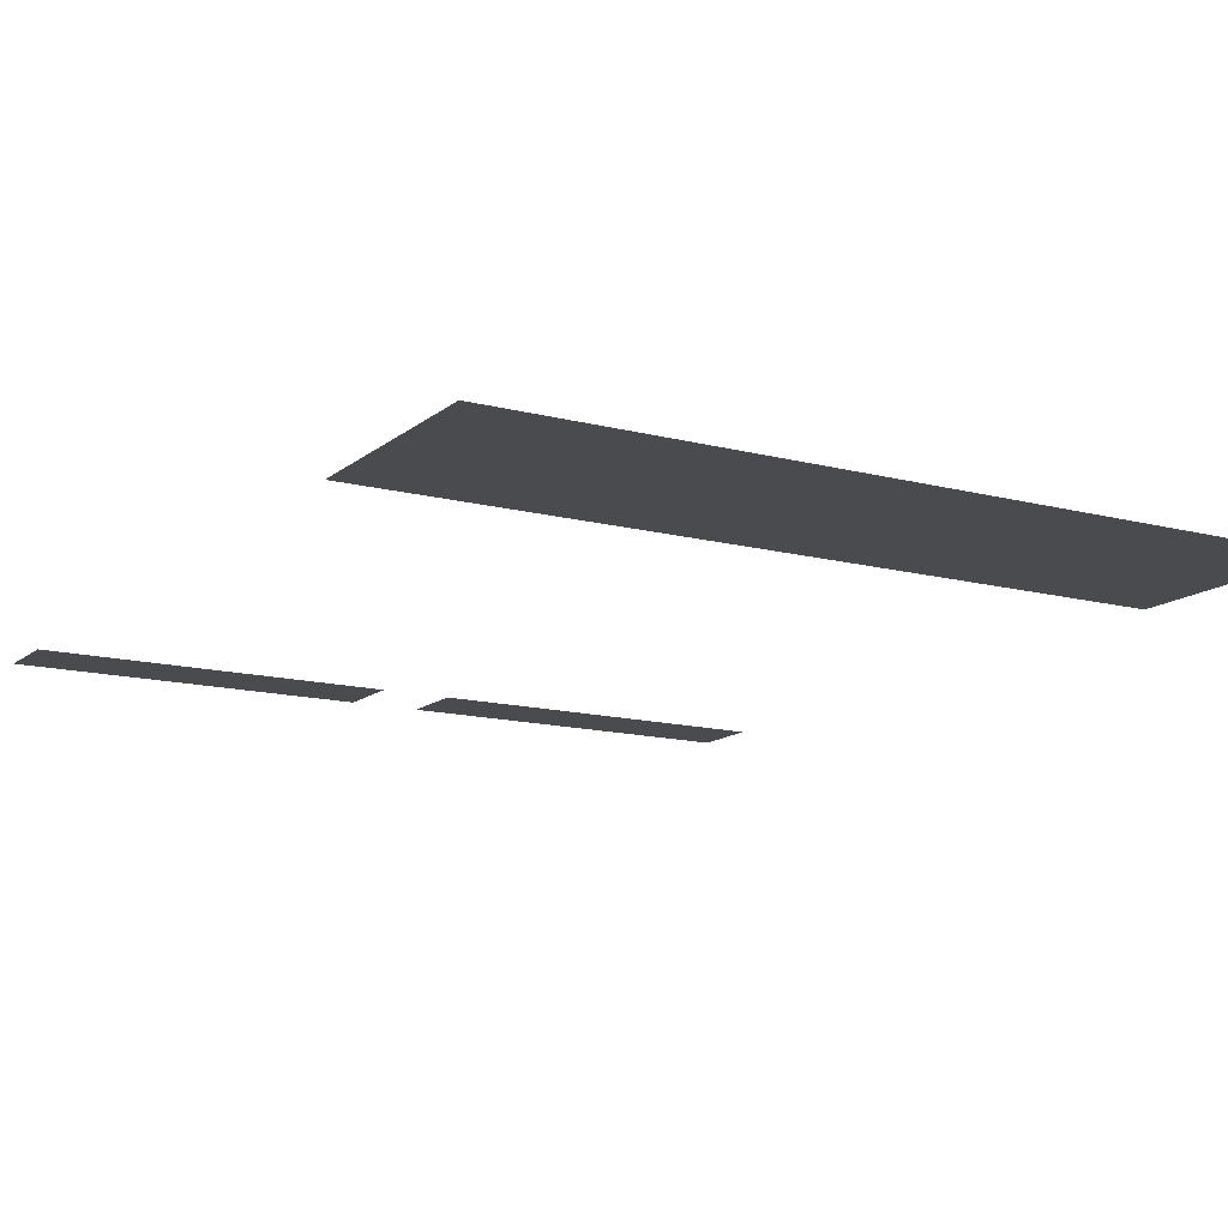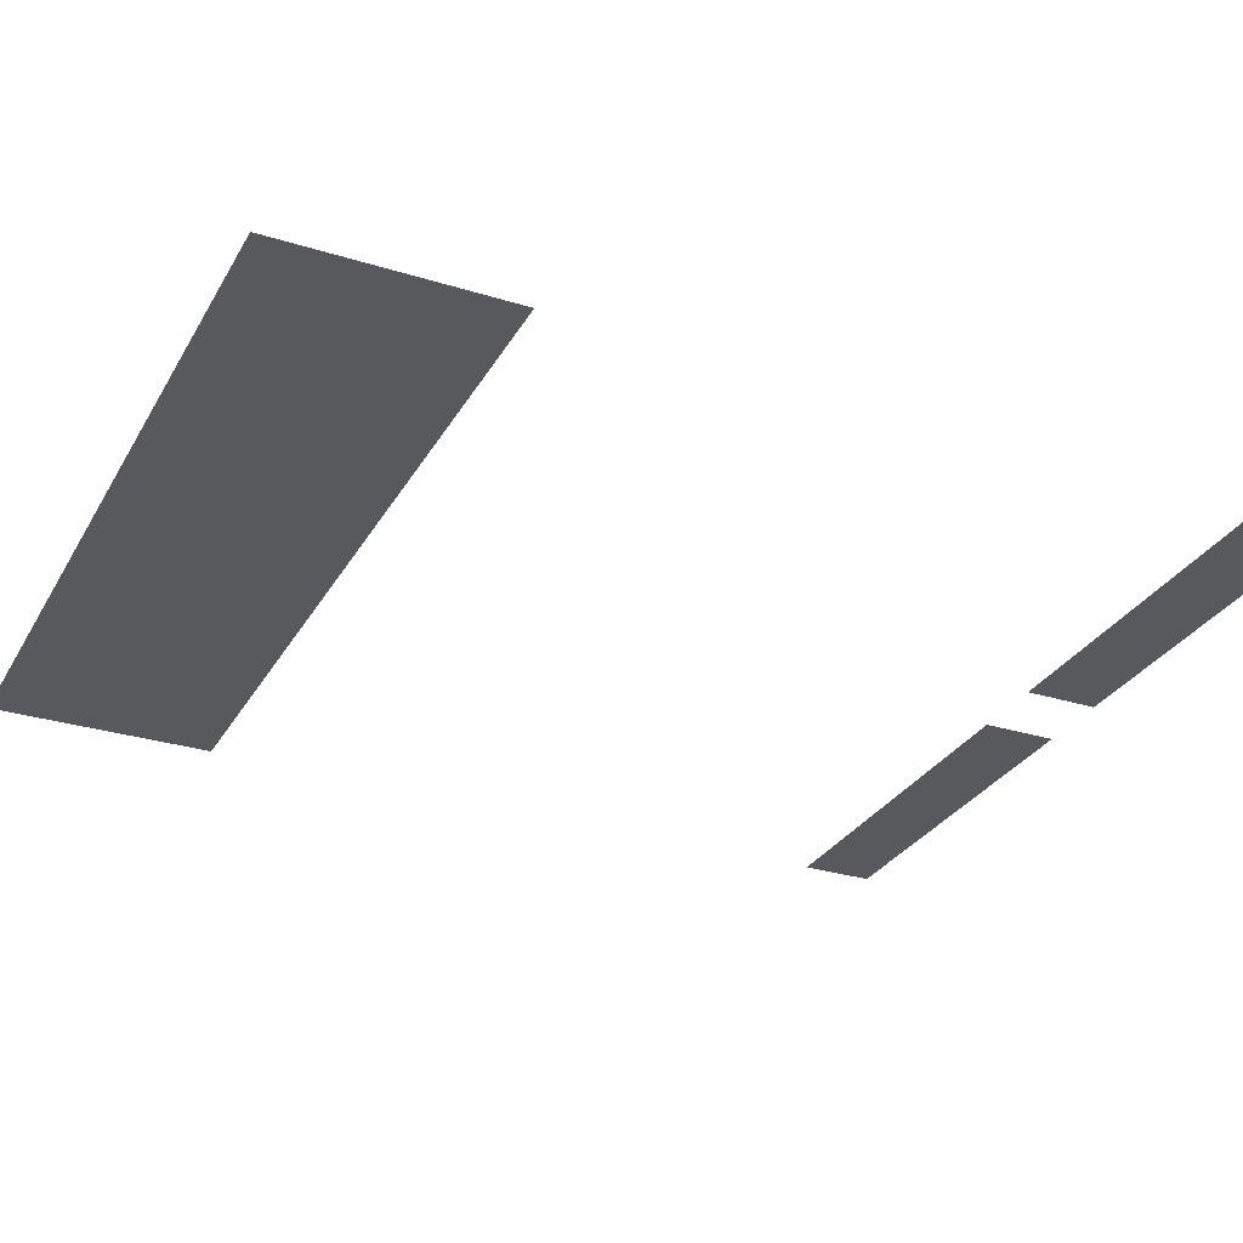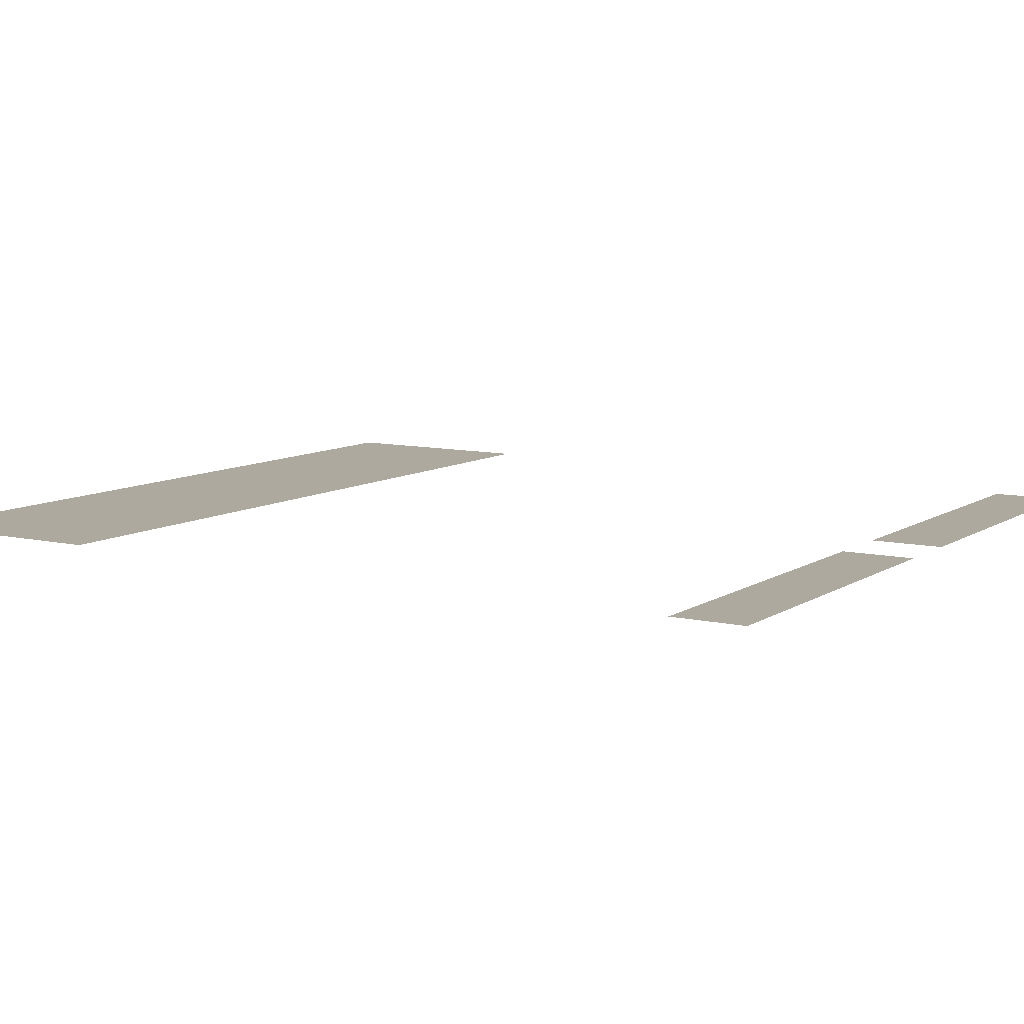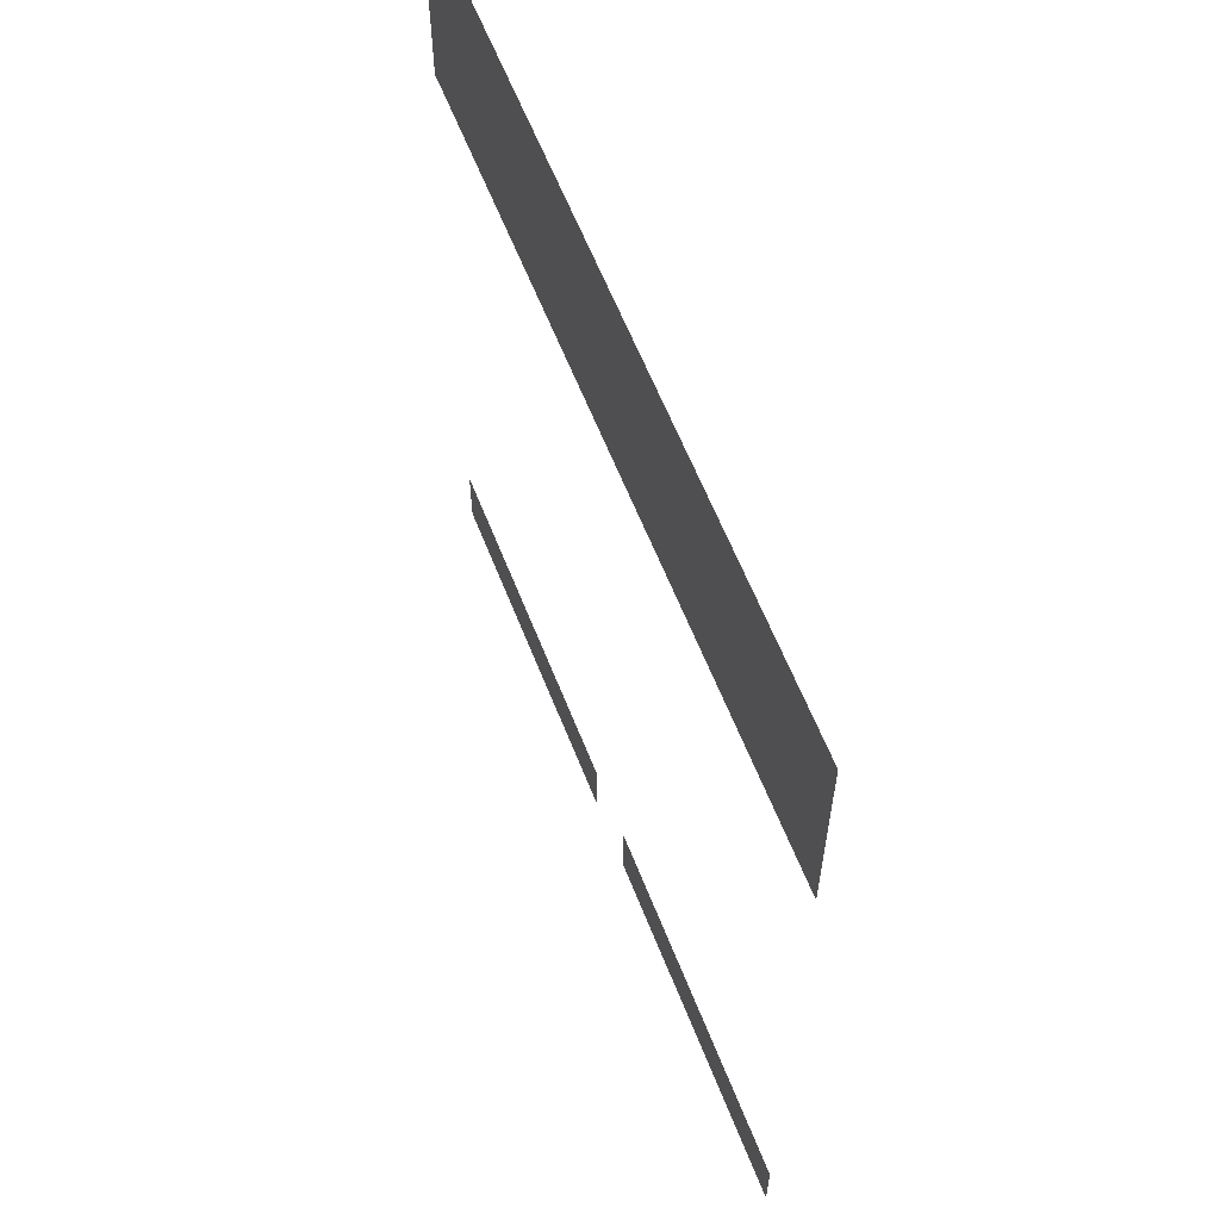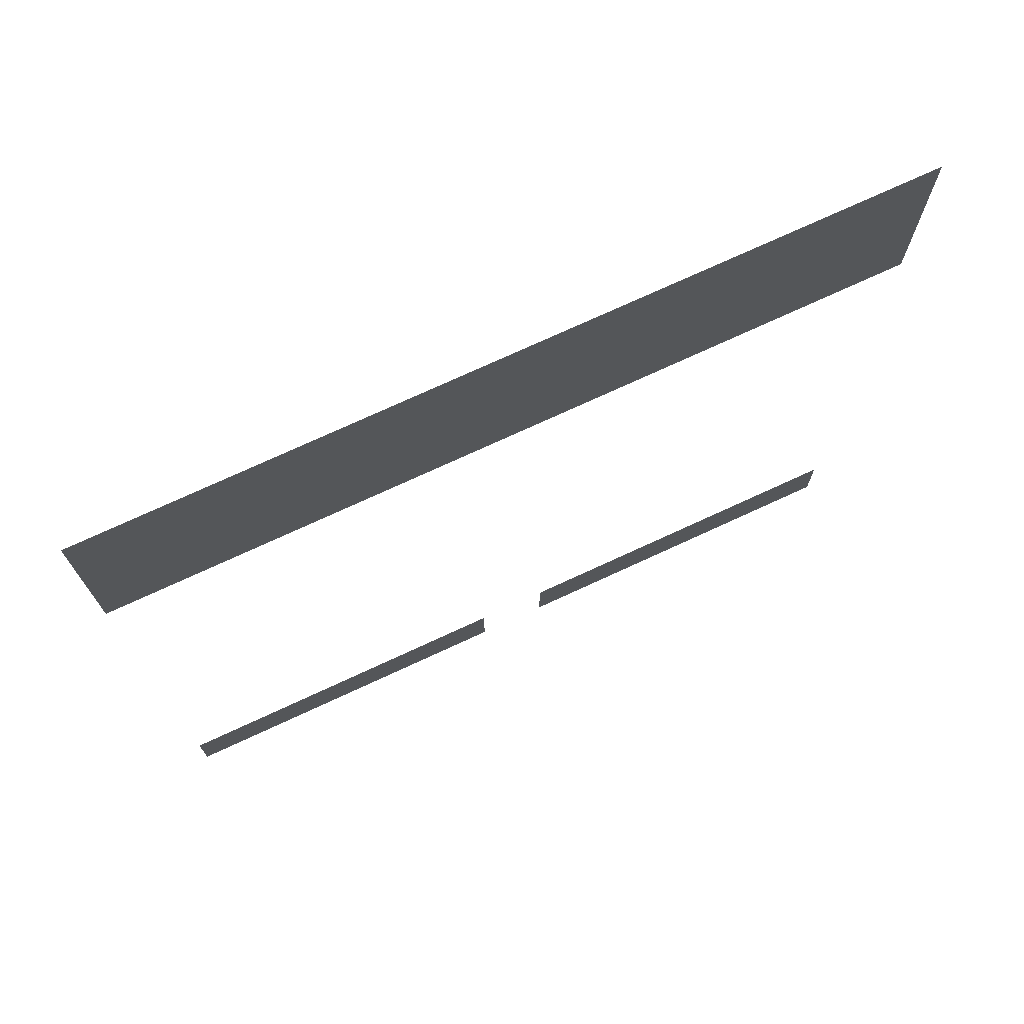
<metadata>
{"format":"obj","ext":"obj","renderer":"f3d","projection":"perspective","resolution":1024,"background":"white","views":[{"elev":-13.7,"azim":149.5,"up":"+Z"},{"elev":-29.4,"azim":-114.7,"up":"+Z"},{"elev":9.1,"azim":-58.3,"up":"+Z"},{"elev":61.6,"azim":68.5,"up":"+Y"},{"elev":74.0,"azim":-24.8,"up":"+Y"}]}
</metadata>
<code>
v -39.04 -5.12 0
v -39.36 -5.12 0
v -39.36 -4.8 0
v -39.04 -4.8 0
v -38.72 -5.12 0
v -39.04 -5.12 0
v -39.04 -4.8 0
v -38.72 -4.8 0
v -38.4 -5.12 0
v -38.72 -5.12 0
v -38.72 -4.8 0
v -38.4 -4.8 0
v -38.08 -5.12 0
v -38.4 -5.12 0
v -38.4 -4.8 0
v -38.08 -4.8 0
v -37.76 -5.12 0
v -38.08 -5.12 0
v -38.08 -4.8 0
v -37.76 -4.8 0
v -37.12 -5.12 0
v -37.44 -5.12 0
v -37.44 -4.8 0
v -37.12 -4.8 0
v -36.8 -5.12 0
v -37.12 -5.12 0
v -37.12 -4.8 0
v -36.8 -4.8 0
v -36.48 -5.12 0
v -36.8 -5.12 0
v -36.8 -4.8 0
v -36.48 -4.8 0
v -36.16 -5.12 0
v -36.48 -5.12 0
v -36.48 -4.8 0
v -36.16 -4.8 0
v -35.84 -5.12 0
v -36.16 -5.12 0
v -36.16 -4.8 0
v -35.84 -4.8 0
v -39.04 -1.92 0
v -39.36 -1.92 0
v -39.36 -1.6 0
v -39.04 -1.6 0
v -38.72 -1.92 0
v -39.04 -1.92 0
v -39.04 -1.6 0
v -38.72 -1.6 0
v -38.4 -1.92 0
v -38.72 -1.92 0
v -38.72 -1.6 0
v -38.4 -1.6 0
v -38.08 -1.92 0
v -38.4 -1.92 0
v -38.4 -1.6 0
v -38.08 -1.6 0
v -37.76 -1.92 0
v -38.08 -1.92 0
v -38.08 -1.6 0
v -37.76 -1.6 0
v -37.44 -1.92 0
v -37.76 -1.92 0
v -37.76 -1.6 0
v -37.44 -1.6 0
v -37.12 -1.92 0
v -37.44 -1.92 0
v -37.44 -1.6 0
v -37.12 -1.6 0
v -36.8 -1.92 0
v -37.12 -1.92 0
v -37.12 -1.6 0
v -36.8 -1.6 0
v -36.48 -1.92 0
v -36.8 -1.92 0
v -36.8 -1.6 0
v -36.48 -1.6 0
v -36.16 -1.92 0
v -36.48 -1.92 0
v -36.48 -1.6 0
v -36.16 -1.6 0
v -35.84 -1.92 0
v -36.16 -1.92 0
v -36.16 -1.6 0
v -35.84 -1.6 0
v -39.04 -1.6 0
v -39.36 -1.6 0
v -39.36 -1.28 0
v -39.04 -1.28 0
v -38.72 -1.6 0
v -39.04 -1.6 0
v -39.04 -1.28 0
v -38.72 -1.28 0
v -38.4 -1.6 0
v -38.72 -1.6 0
v -38.72 -1.28 0
v -38.4 -1.28 0
v -38.08 -1.6 0
v -38.4 -1.6 0
v -38.4 -1.28 0
v -38.08 -1.28 0
v -37.76 -1.6 0
v -38.08 -1.6 0
v -38.08 -1.28 0
v -37.76 -1.28 0
v -37.44 -1.6 0
v -37.76 -1.6 0
v -37.76 -1.28 0
v -37.44 -1.28 0
v -37.12 -1.6 0
v -37.44 -1.6 0
v -37.44 -1.28 0
v -37.12 -1.28 0
v -36.8 -1.6 0
v -37.12 -1.6 0
v -37.12 -1.28 0
v -36.8 -1.28 0
v -36.48 -1.6 0
v -36.8 -1.6 0
v -36.8 -1.28 0
v -36.48 -1.28 0
v -36.16 -1.6 0
v -36.48 -1.6 0
v -36.48 -1.28 0
v -36.16 -1.28 0
v -35.84 -1.6 0
v -36.16 -1.6 0
v -36.16 -1.28 0
v -35.84 -1.28 0
v -39.04 -1.28 0
v -39.36 -1.28 0
v -39.36 -0.96 0
v -39.04 -0.96 0
v -38.72 -1.28 0
v -39.04 -1.28 0
v -39.04 -0.96 0
v -38.72 -0.96 0
v -38.4 -1.28 0
v -38.72 -1.28 0
v -38.72 -0.96 0
v -38.4 -0.96 0
v -38.08 -1.28 0
v -38.4 -1.28 0
v -38.4 -0.96 0
v -38.08 -0.96 0
v -37.76 -1.28 0
v -38.08 -1.28 0
v -38.08 -0.96 0
v -37.76 -0.96 0
v -37.44 -1.28 0
v -37.76 -1.28 0
v -37.76 -0.96 0
v -37.44 -0.96 0
v -37.12 -1.28 0
v -37.44 -1.28 0
v -37.44 -0.96 0
v -37.12 -0.96 0
v -36.8 -1.28 0
v -37.12 -1.28 0
v -37.12 -0.96 0
v -36.8 -0.96 0
v -36.48 -1.28 0
v -36.8 -1.28 0
v -36.8 -0.96 0
v -36.48 -0.96 0
v -36.16 -1.28 0
v -36.48 -1.28 0
v -36.48 -0.96 0
v -36.16 -0.96 0
v -35.84 -1.28 0
v -36.16 -1.28 0
v -36.16 -0.96 0
v -35.84 -0.96 0
g donjonGrotte1_4_12_mesh_0003
f 1 2 3 4
f 5 6 7 8
f 9 10 11 12
f 13 14 15 16
f 17 18 19 20
f 21 22 23 24
f 25 26 27 28
f 29 30 31 32
f 33 34 35 36
f 37 38 39 40
f 41 42 43 44
f 45 46 47 48
f 49 50 51 52
f 53 54 55 56
f 57 58 59 60
f 61 62 63 64
f 65 66 67 68
f 69 70 71 72
f 73 74 75 76
f 77 78 79 80
f 81 82 83 84
f 85 86 87 88
f 89 90 91 92
f 93 94 95 96
f 97 98 99 100
f 101 102 103 104
f 105 106 107 108
f 109 110 111 112
f 113 114 115 116
f 117 118 119 120
f 121 122 123 124
f 125 126 127 128
f 129 130 131 132
f 133 134 135 136
f 137 138 139 140
f 141 142 143 144
f 145 146 147 148
f 149 150 151 152
f 153 154 155 156
f 157 158 159 160
f 161 162 163 164
f 165 166 167 168
f 169 170 171 172

</code>
